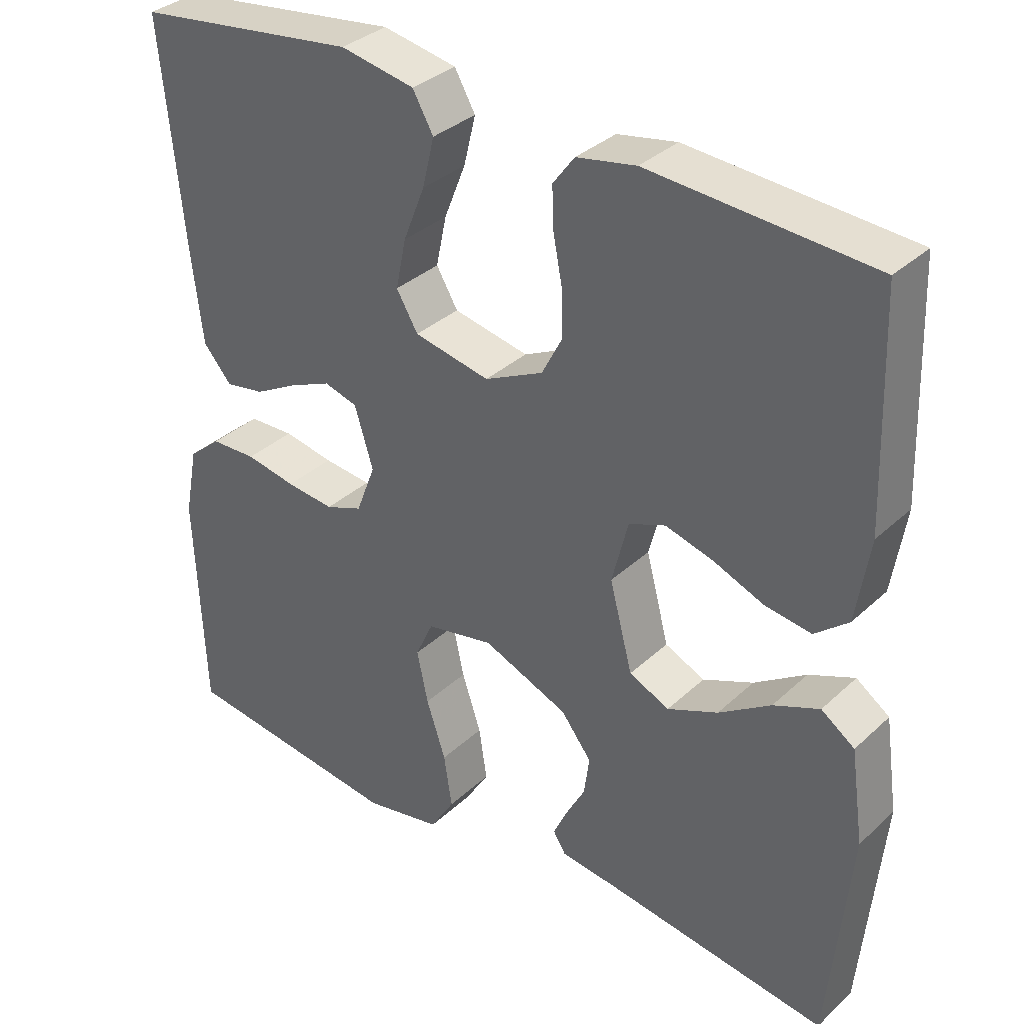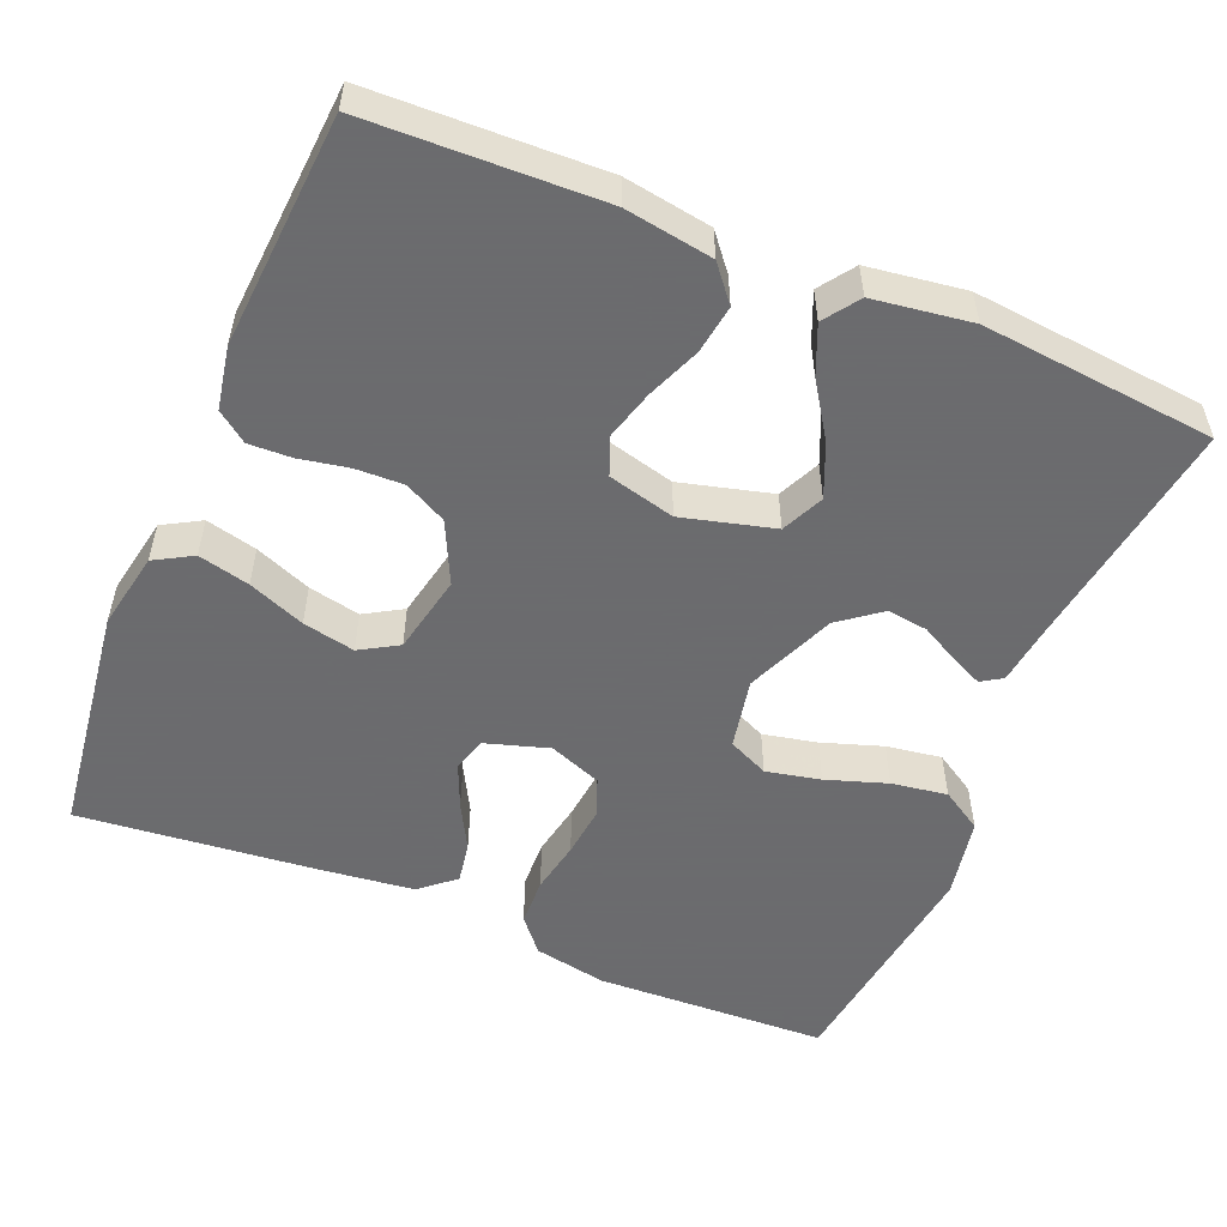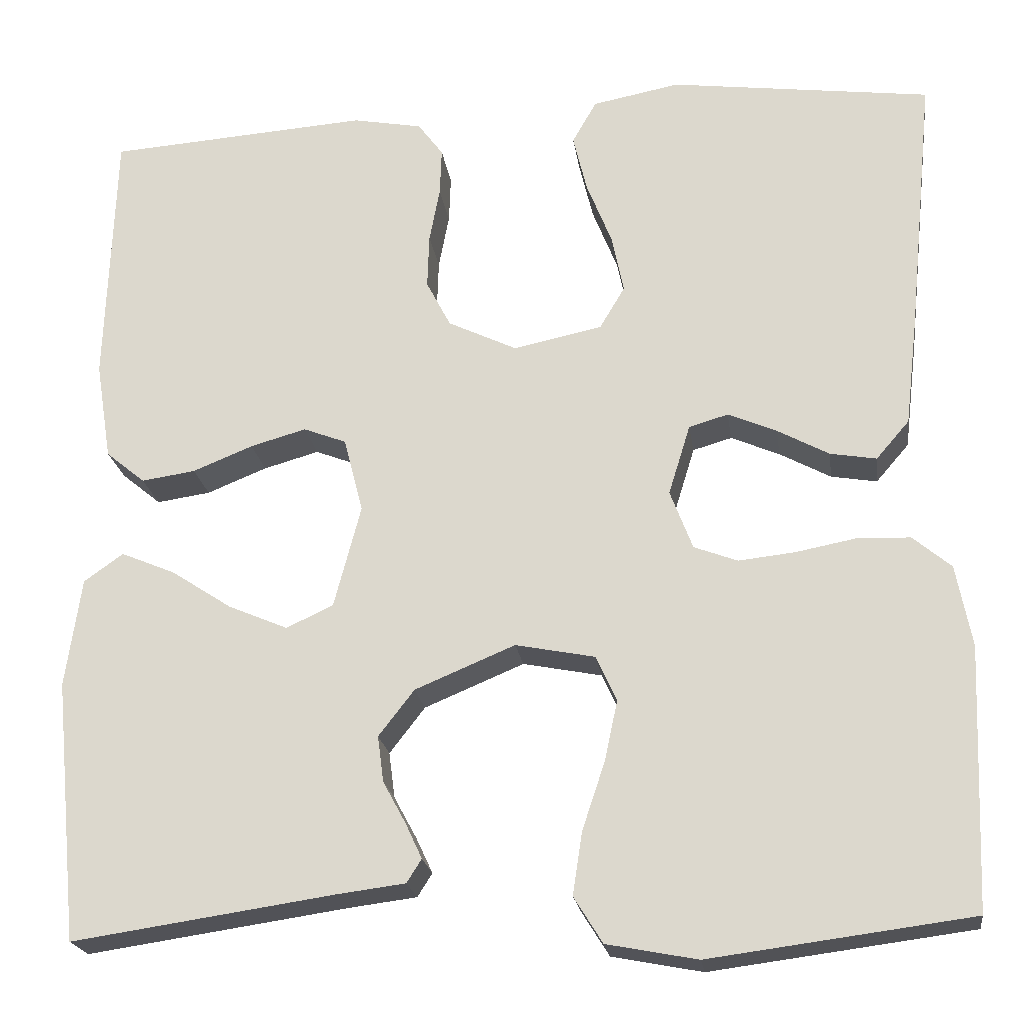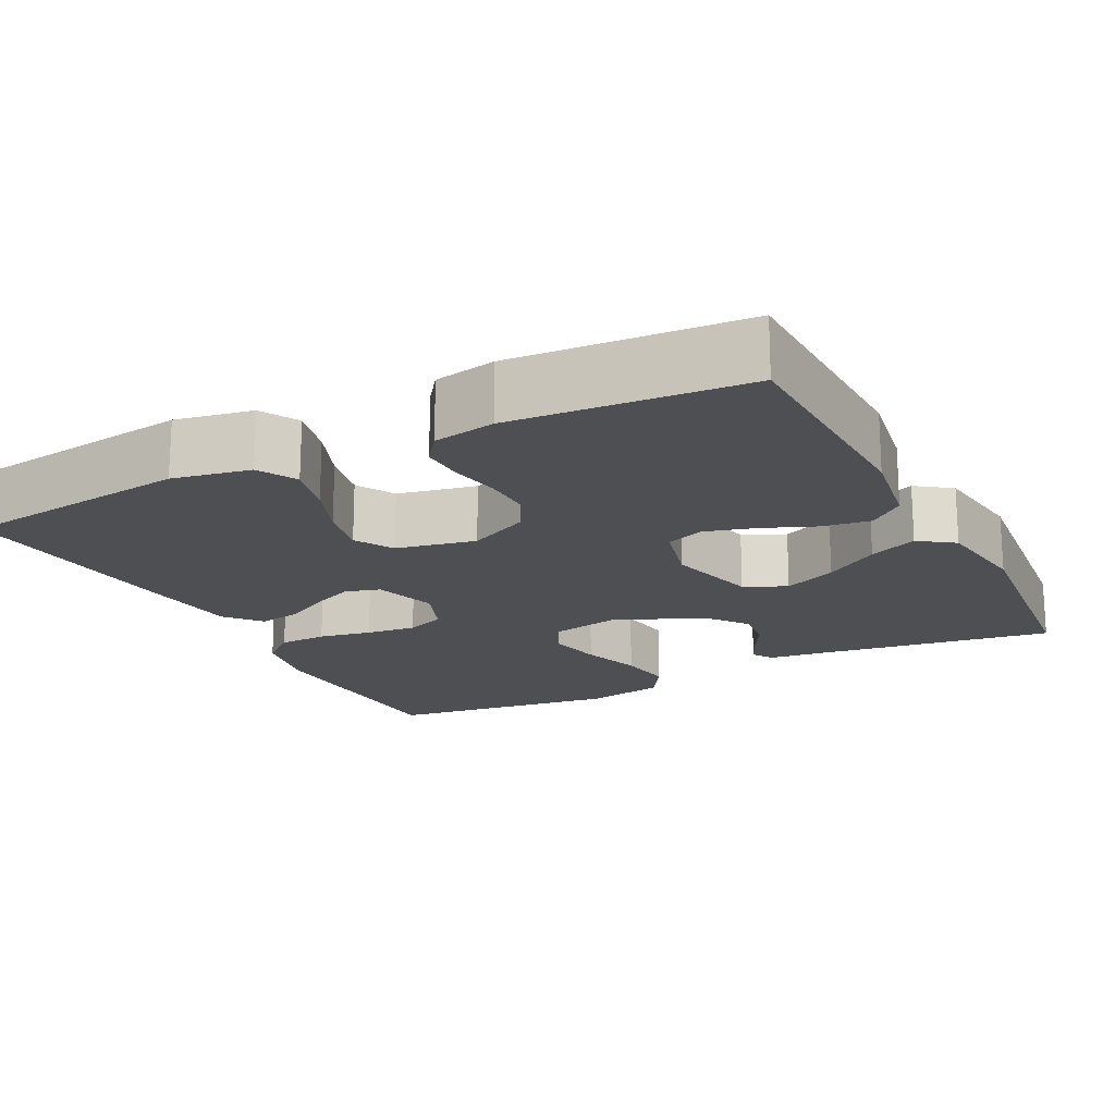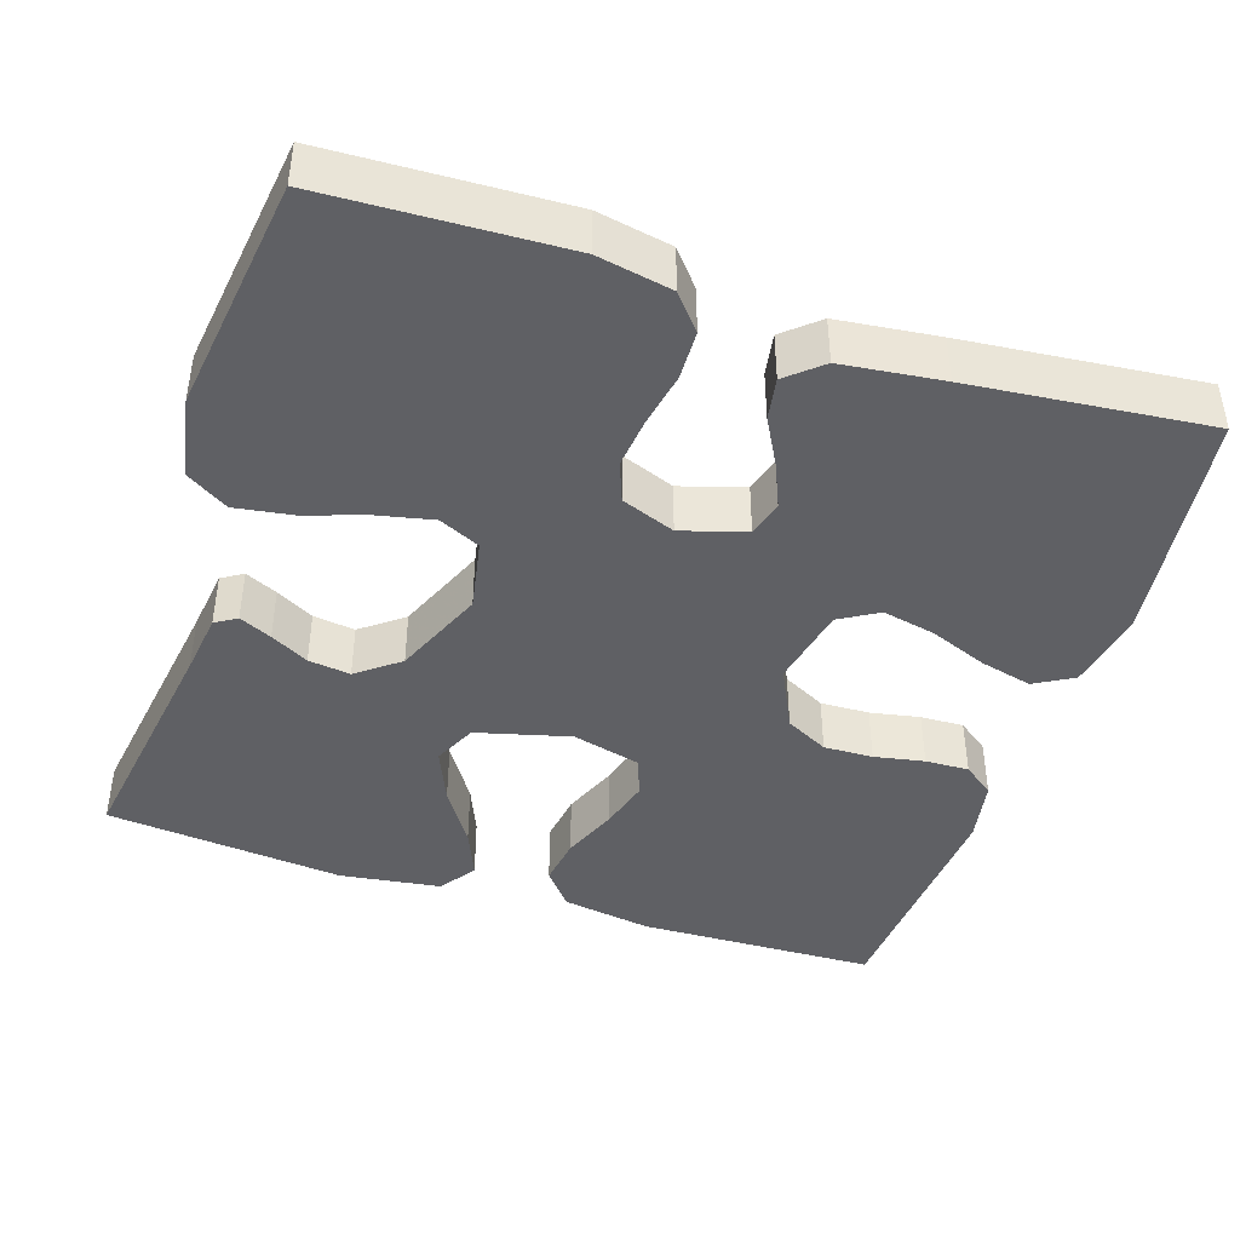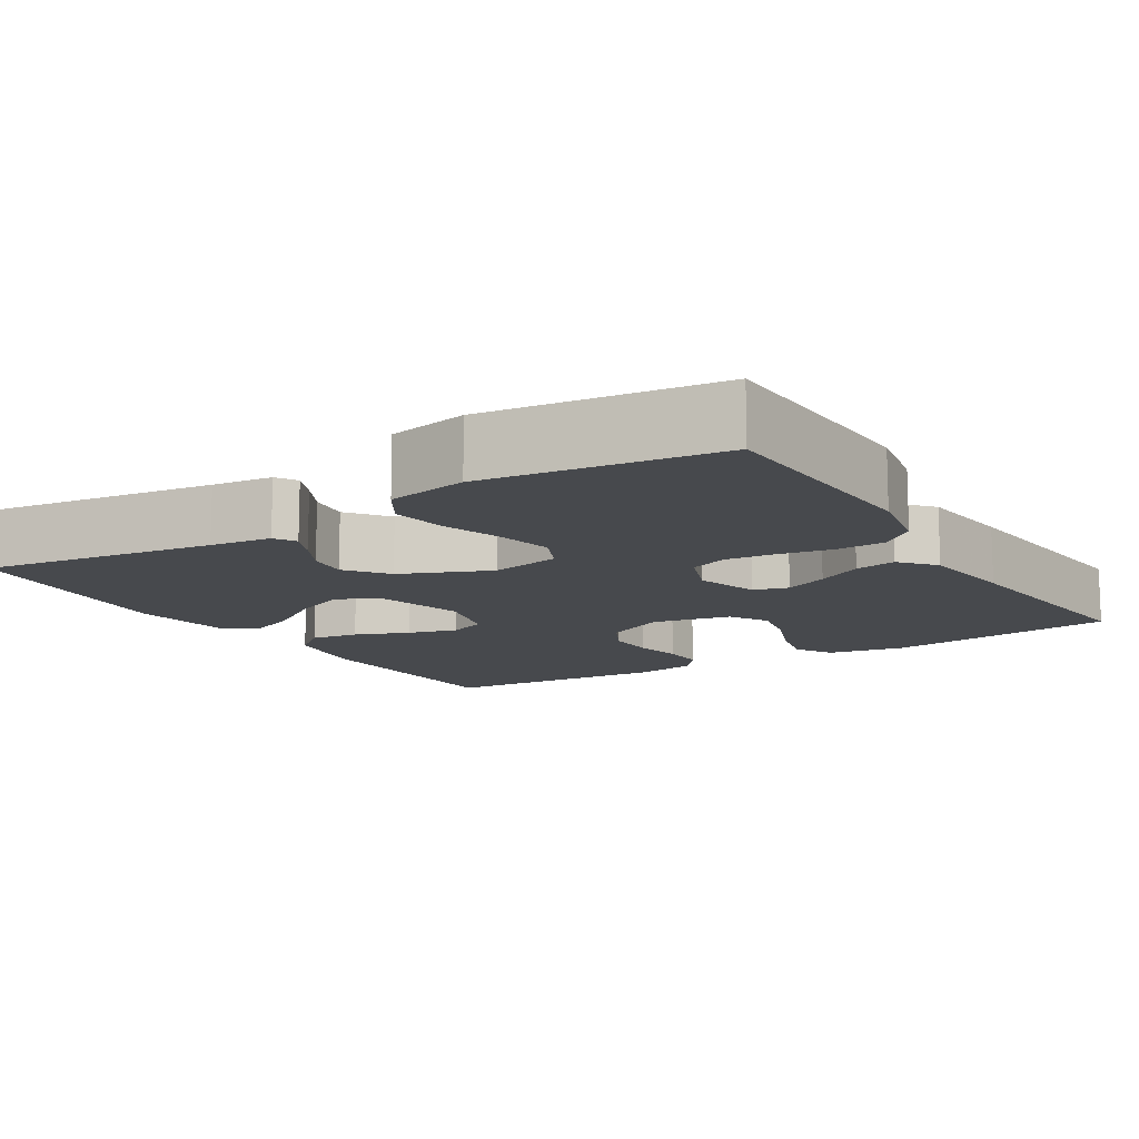
<metadata>
{"format":"obj","ext":"obj","renderer":"f3d","projection":"perspective","resolution":1024,"background":"white","views":[{"elev":34.2,"azim":39.1,"up":"+Z"},{"elev":-53.5,"azim":67.4,"up":"+Y"},{"elev":-21.4,"azim":-172.1,"up":"+Z"},{"elev":-18.2,"azim":27.0,"up":"+Y"},{"elev":-43.3,"azim":-108.2,"up":"+Y"},{"elev":-12.4,"azim":-148.2,"up":"+Y"}]}
</metadata>
<code>
v 0.5 0.07 0.5
v 0.51 0.07 0.2
v 0.492 0.07 0.087
v 0.447 0.07 0.05
v 0.385 0.07 0.059
v 0.316 0.07 0.087
v 0.252 0.07 0.105
v 0.203 0.07 0.086
v 0.181 0.07 0
v 0.212 0.07 -0.118
v 0.266 0.07 -0.143
v 0.334 0.07 -0.114
v 0.404 0.07 -0.068
v 0.466 0.07 -0.042
v 0.511 0.07 -0.074
v 0.529 0.07 -0.2
v 0.5 0.07 -0.5
v 0.2 0.07 -0.456
v 0.121 0.07 -0.446
v 0.104 0.07 -0.419
v 0.123 0.07 -0.378
v 0.149 0.07 -0.33
v 0.156 0.07 -0.277
v 0.115 0.07 -0.224
v 0 0.07 -0.176
v -0.091 0.07 -0.194
v -0.115 0.07 -0.246
v -0.1 0.07 -0.316
v -0.074 0.07 -0.394
v -0.063 0.07 -0.466
v -0.096 0.07 -0.519
v -0.2 0.07 -0.539
v -0.5 0.07 -0.5
v -0.512 0.07 -0.2
v -0.494 0.07 -0.106
v -0.45 0.07 -0.069
v -0.388 0.07 -0.067
v -0.32 0.07 -0.08
v -0.255 0.07 -0.087
v -0.205 0.07 -0.068
v -0.179 0.07 0
v -0.204 0.07 0.081
v -0.249 0.07 0.094
v -0.305 0.07 0.07
v -0.364 0.07 0.038
v -0.417 0.07 0.029
v -0.455 0.07 0.073
v -0.47 0.07 0.2
v -0.5 0.07 0.5
v -0.2 0.07 0.539
v -0.1 0.07 0.52
v -0.072 0.07 0.471
v -0.088 0.07 0.405
v -0.117 0.07 0.332
v -0.131 0.07 0.265
v -0.102 0.07 0.216
v 0 0.07 0.195
v 0.079 0.07 0.233
v 0.107 0.07 0.287
v 0.105 0.07 0.349
v 0.093 0.07 0.412
v 0.091 0.07 0.467
v 0.12 0.07 0.506
v 0.2 0.07 0.521
v 0.5 0 0.5
v 0.51 0 0.2
v 0.492 0 0.087
v 0.447 0 0.05
v 0.385 0 0.059
v 0.316 0 0.087
v 0.252 0 0.105
v 0.203 0 0.086
v 0.181 0 0
v 0.212 0 -0.118
v 0.266 0 -0.143
v 0.334 0 -0.114
v 0.404 0 -0.068
v 0.466 0 -0.042
v 0.511 0 -0.074
v 0.529 0 -0.2
v 0.5 0 -0.5
v 0.2 0 -0.456
v 0.121 0 -0.446
v 0.104 0 -0.419
v 0.123 0 -0.378
v 0.149 0 -0.33
v 0.156 0 -0.277
v 0.115 0 -0.224
v 0 0 -0.176
v -0.091 0 -0.194
v -0.115 0 -0.246
v -0.1 0 -0.316
v -0.074 0 -0.394
v -0.063 0 -0.466
v -0.096 0 -0.519
v -0.2 0 -0.539
v -0.5 0 -0.5
v -0.512 0 -0.2
v -0.494 0 -0.106
v -0.45 0 -0.069
v -0.388 0 -0.067
v -0.32 0 -0.08
v -0.255 0 -0.087
v -0.205 0 -0.068
v -0.179 0 0
v -0.204 0 0.081
v -0.249 0 0.094
v -0.305 0 0.07
v -0.364 0 0.038
v -0.417 0 0.029
v -0.455 0 0.073
v -0.47 0 0.2
v -0.5 0 0.5
v -0.2 0 0.539
v -0.1 0 0.52
v -0.072 0 0.471
v -0.088 0 0.405
v -0.117 0 0.332
v -0.131 0 0.265
v -0.102 0 0.216
v 0 0 0.195
v 0.079 0 0.233
v 0.107 0 0.287
v 0.105 0 0.349
v 0.093 0 0.412
v 0.091 0 0.467
v 0.12 0 0.506
v 0.2 0 0.521
f 4 5 6
f 3 4 6
f 2 3 6
f 1 2 6
f 64 1 6
f 63 64 6
f 62 63 6
f 61 62 6
f 60 61 6
f 59 60 6 7
f 58 59 7 8
f 57 58 8 9
f 56 57 9 10
f 52 53 54
f 51 52 54
f 50 51 54
f 49 50 54
f 48 49 54
f 47 48 54
f 46 47 54
f 45 46 54
f 44 45 54
f 43 44 54 55
f 42 43 55 56
f 36 37 38
f 35 36 38
f 34 35 38
f 33 34 38
f 32 33 38
f 31 32 38
f 30 31 38
f 29 30 38
f 28 29 38
f 27 28 38 39
f 26 27 39 40
f 20 21 22
f 19 20 22
f 18 19 22
f 18 22 23
f 17 18 23
f 16 17 23
f 15 16 23
f 14 15 23
f 13 14 23
f 12 13 23
f 11 12 23 24
f 41 42 56 10
f 40 41 10
f 26 40 10
f 25 26 10
f 10 11 24 25
f 70 69 68
f 70 68 67
f 70 67 66
f 70 66 65
f 70 65 128
f 70 128 127
f 70 127 126
f 70 126 125
f 70 125 124
f 71 70 124 123
f 72 71 123 122
f 73 72 122 121
f 74 73 121 120
f 118 117 116
f 118 116 115
f 118 115 114
f 118 114 113
f 118 113 112
f 118 112 111
f 118 111 110
f 118 110 109
f 118 109 108
f 119 118 108 107
f 120 119 107 106
f 102 101 100
f 102 100 99
f 102 99 98
f 102 98 97
f 102 97 96
f 102 96 95
f 102 95 94
f 102 94 93
f 102 93 92
f 103 102 92 91
f 104 103 91 90
f 86 85 84
f 86 84 83
f 86 83 82
f 87 86 82
f 87 82 81
f 87 81 80
f 87 80 79
f 87 79 78
f 87 78 77
f 87 77 76
f 88 87 76 75
f 74 120 106 105
f 74 105 104
f 74 104 90
f 74 90 89
f 89 88 75 74
f 1 65 66 2
f 2 66 67 3
f 3 67 68 4
f 4 68 69 5
f 5 69 70 6
f 6 70 71 7
f 7 71 72 8
f 8 72 73 9
f 9 73 74 10
f 10 74 75 11
f 11 75 76 12
f 12 76 77 13
f 13 77 78 14
f 14 78 79 15
f 15 79 80 16
f 16 80 81 17
f 17 81 82 18
f 18 82 83 19
f 19 83 84 20
f 20 84 85 21
f 21 85 86 22
f 22 86 87 23
f 23 87 88 24
f 24 88 89 25
f 25 89 90 26
f 26 90 91 27
f 27 91 92 28
f 28 92 93 29
f 29 93 94 30
f 30 94 95 31
f 31 95 96 32
f 32 96 97 33
f 33 97 98 34
f 34 98 99 35
f 35 99 100 36
f 36 100 101 37
f 37 101 102 38
f 38 102 103 39
f 39 103 104 40
f 40 104 105 41
f 41 105 106 42
f 42 106 107 43
f 43 107 108 44
f 44 108 109 45
f 45 109 110 46
f 46 110 111 47
f 47 111 112 48
f 48 112 113 49
f 49 113 114 50
f 50 114 115 51
f 51 115 116 52
f 52 116 117 53
f 53 117 118 54
f 54 118 119 55
f 55 119 120 56
f 56 120 121 57
f 57 121 122 58
f 58 122 123 59
f 59 123 124 60
f 60 124 125 61
f 61 125 126 62
f 62 126 127 63
f 63 127 128 64
f 64 128 65 1

</code>
